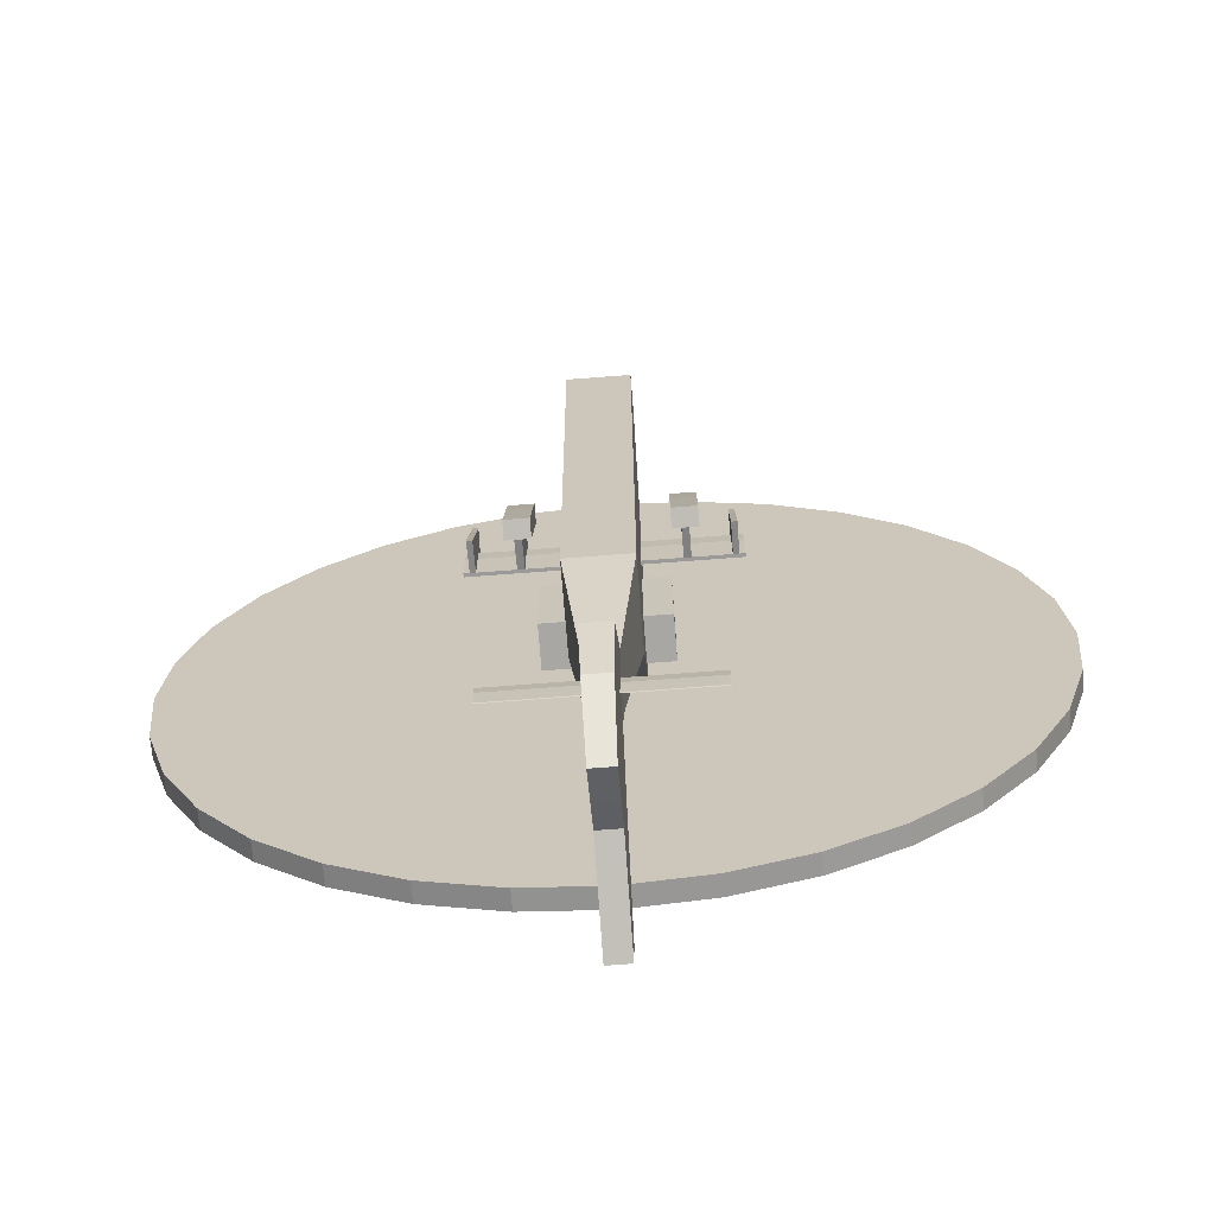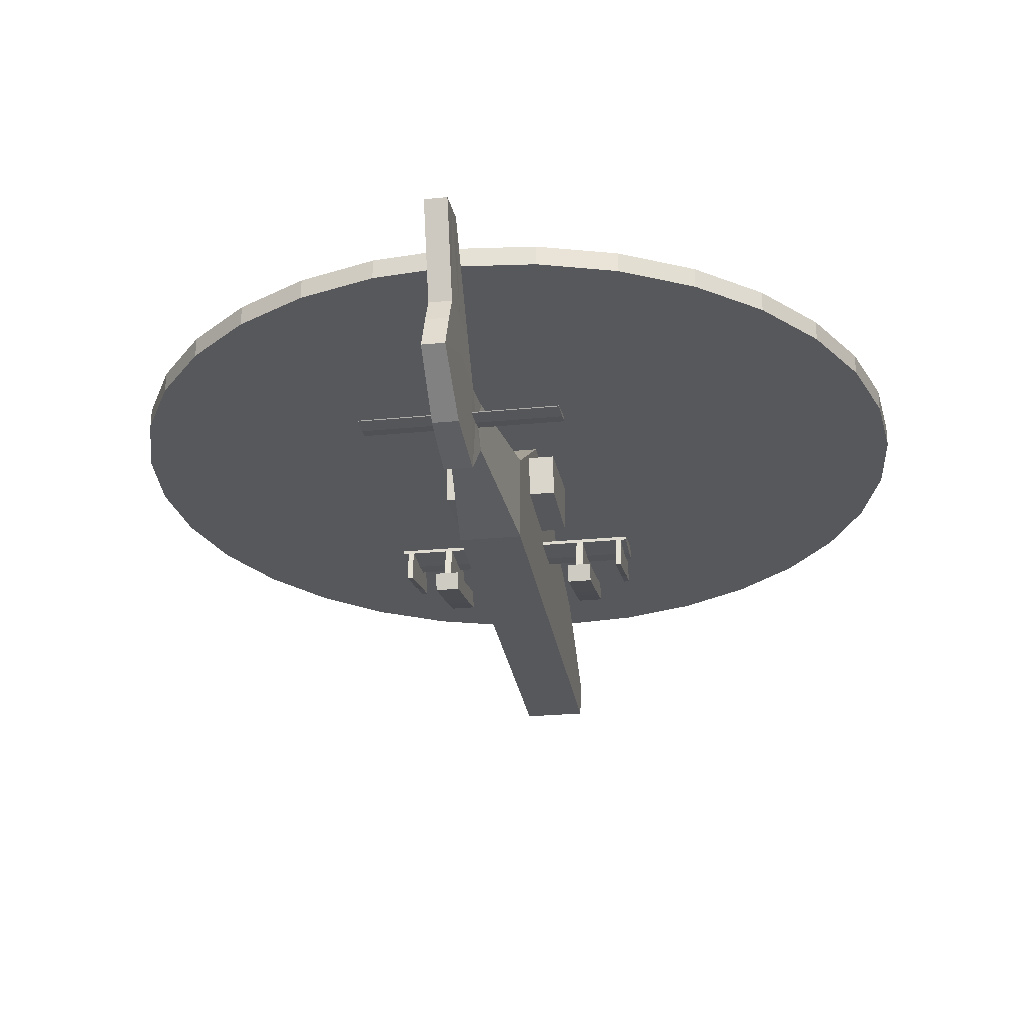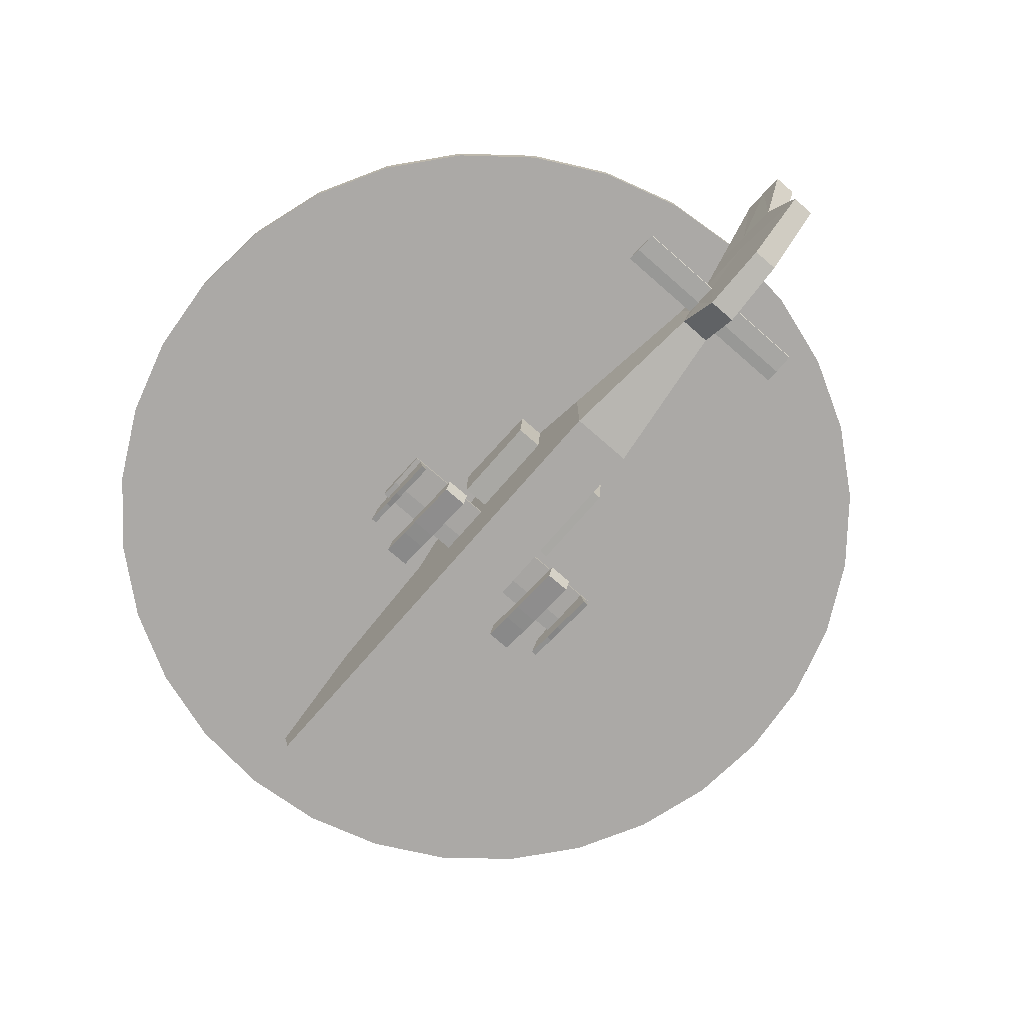
<metadata>
{"format":"obj","ext":"obj","renderer":"f3d","projection":"perspective","resolution":1024,"background":"white","views":[{"elev":-69.5,"azim":4.4,"up":"+Z"},{"elev":-25.9,"azim":-171.0,"up":"+Y"},{"elev":-73.9,"azim":138.8,"up":"+Y"}]}
</metadata>
<code>
o Cube
v 0.0923 -0.2578 0.9992
v 0.0923 -0.1428 1.029
v 0.0923 -0.2106 -0.4078
v 0.0923 0.04787 -0.4078
v 0.0923 -0.2342 0.2957
v 0.0923 0.2483 0.2957
v 0.0923 -0.2219 -0.07024
v 0.0923 0.2606 -0.07024
v 0.2258 -0.08952 0.1773
v 0.0923 0.1482 0.3718
v 0.2054 -0.08952 0.1773
v 0.0923 -0.2382 0.417
v 0.2054 -0.08036 0.2229
v 0.0923 0.04692 0.7445
v 0.2258 -0.08036 0.2229
v 0.0923 -0.248 0.7081
v 0.2054 -0.1151 0.04093
v 0.2258 -0.1151 0.04093
v 0.04107 -0.2476 -0.9531
v 0.04119 -0.06788 -0.9084
v 0.09449 0.01018 0.1622
v 0.3659 -0.02569 0.1622
v 0.03328 -0.06749 -1.343
v 0.03328 0.03986 -1.295
v 0.04226 -0.06872 -0.8747
v 0.09449 -0.02569 0.1622
v 0.3659 0.01018 0.1622
v 0.04226 -0.07898 -0.8735
v 0.3659 -0.01549 0.05606
v 0.03809 0.1304 -1.033
v 0.3659 -0.02569 0.05606
v 0.03328 0.1185 -1.254
v 0.3659 0.005069 0.216
v 0.03328 0.4183 -1.213
v 0.3659 -0.02244 0.216
v 0.03328 0.3994 -1.344
v 0.04023 -0.08097 -0.9724
v 0.09449 -0.01549 0.05606
v 0.09449 -0.02569 0.05606
v 0.04023 -0.08301 -0.9708
v 0.03569 0.1245 -1.143
v 0.09449 0.005069 0.216
v 0.03328 0.4088 -1.278
v 0.09449 -0.02244 0.216
v 0.2258 -0.01549 0.05606
v 0.2054 -0.01549 0.05606
v 0.2054 0.01018 0.1622
v 0.2258 0.01018 0.1622
v 0.2258 -0.02569 0.05606
v 0.2054 -0.02569 0.05606
v 0.2258 -0.02244 0.216
v 0.2054 -0.02244 0.216
v 0.2054 0.005069 0.216
v 0.2258 0.005069 0.216
v 0.2054 -0.02569 0.1622
v 0.2258 -0.02569 0.1622
v 0.2258 -0.008371 0.2695
v 0.2258 -0.06391 0.2976
v 0.2054 -0.06391 0.2976
v 0.2054 -0.008371 0.2695
v 0.2054 -0.002017 0.2412
v 0.2258 -0.002017 0.2412
v 0.2514 -0.08979 0.1764
v 0.1799 -0.08979 0.1764
v 0.1799 -0.07956 0.2274
v 0.2514 -0.07956 0.2274
v 0.1799 -0.1184 0.02407
v 0.2514 -0.1184 0.02407
v 0.2514 -0.06117 0.3108
v 0.1799 -0.06117 0.3108
v 0.2514 -0.1412 0.1914
v 0.1799 -0.1412 0.1914
v 0.1799 -0.131 0.2424
v 0.2514 -0.131 0.2424
v 0.1799 -0.1698 0.0391
v 0.2514 -0.1698 0.0391
v 0.2514 -0.1126 0.3258
v 0.1799 -0.1126 0.3258
v 0.3329 -0.02569 0.05606
v 0.3329 -0.01549 0.05606
v 0.3329 0.01018 0.1622
v 0.3329 0.005069 0.216
v 0.3329 -0.02569 0.1622
v 0.3329 -0.02244 0.216
v 0.3494 -0.01549 0.05606
v 0.3494 0.01018 0.1622
v 0.3494 0.005069 0.216
v 0.3494 -0.02244 0.216
v 0.3494 -0.02569 0.05606
v 0.3494 -0.02569 0.1622
v 0.3494 -0.1185 0.04317
v 0.3329 -0.1185 0.04317
v 0.3494 -0.09215 0.1713
v 0.3329 -0.09215 0.1713
v 0.3329 -0.07998 0.221
v 0.3494 -0.07998 0.221
v 0.3329 -0.002099 0.2372
v 0.3329 -0.008131 0.2697
v 0.3494 -0.002099 0.2372
v 0.3494 -0.008131 0.2697
v 0.3329 -0.0675 0.2943
v 0.3494 -0.0675 0.2943
v 0.1707 0.1446 -0.2332
v 0.1707 0.02215 -0.2224
v 0.1707 0.1677 0.03885
v 0.1707 0.01703 0.03885
v 0.09422 0.1446 -0.2332
v 0.09422 0.02215 -0.2224
v 0.09422 0.1677 0.03885
v 0.09422 0.01703 0.03885
v 0.04543 0.01026 -0.8472
v 0.04107 0.001138 -0.9539
v 0.04543 -0.138 -0.8441
v 0.04119 -0.08323 -0.9118
v 0.03718 0.0205 -1.124
v 0.03718 -0.2046 -1.152
v 0.2907 -0.06788 -0.9084
v 0.2907 -0.08323 -0.9118
v 0.2918 -0.06872 -0.8747
v 0.2918 -0.07898 -0.8735
v 0.2897 -0.08097 -0.9724
v 0.2897 -0.08301 -0.9708
v -0.0923 -0.2578 0.9992
v -0.0923 -0.1428 1.029
v -0.0923 -0.2106 -0.4078
v -0.0923 0.04787 -0.4078
v -0.0923 -0.2342 0.2957
v -0.0923 0.2483 0.2957
v -0.0923 -0.2219 -0.07024
v -0.0923 0.2606 -0.07024
v -0.2258 -0.08952 0.1773
v -0.0923 0.1482 0.3718
v -0.2054 -0.08952 0.1773
v -0.0923 -0.2382 0.417
v -0.2054 -0.08036 0.2229
v -0.0923 0.04692 0.7445
v -0.2258 -0.08036 0.2229
v -0.0923 -0.248 0.7081
v -0.2054 -0.1151 0.04093
v -0.2258 -0.1151 0.04093
v -0.04107 -0.2476 -0.9531
v -0.04119 -0.06788 -0.9084
v -0.09449 0.01018 0.1622
v -0.3659 -0.02569 0.1622
v -0.03328 -0.06749 -1.343
v -0.03328 0.03986 -1.295
v -0.04226 -0.06872 -0.8747
v -0.09449 -0.02569 0.1622
v -0.3659 0.01018 0.1622
v -0.04226 -0.07898 -0.8735
v -0.3659 -0.01549 0.05606
v -0.03809 0.1304 -1.033
v -0.3659 -0.02569 0.05606
v -0.03328 0.1185 -1.254
v -0.3659 0.005069 0.216
v -0.03328 0.4183 -1.213
v -0.3659 -0.02244 0.216
v -0.03328 0.3994 -1.344
v -0.04023 -0.08097 -0.9724
v -0.09449 -0.01549 0.05606
v -0.09449 -0.02569 0.05606
v -0.04023 -0.08301 -0.9708
v -0.03569 0.1245 -1.143
v -0.09449 0.005069 0.216
v -0.03328 0.4088 -1.278
v -0.09449 -0.02244 0.216
v 0 -0.2106 -0.4078
v 0 0.04787 -0.4078
v 0 -0.2578 0.9992
v 0 -0.1428 1.029
v 0 0.2483 0.2957
v 0 -0.2342 0.2957
v 0 -0.2219 -0.07024
v 0 0.2606 -0.07024
v 0 0.1482 0.3718
v 0 -0.2382 0.417
v 0 0.04692 0.7445
v 0 -0.248 0.7081
v 0 -0.2476 -0.9531
v 0 0.001138 -0.9539
v 0 -0.06749 -1.343
v 0 0.03986 -1.295
v 0 -0.138 -0.8441
v 0 0.01026 -0.8472
v 0 0.1304 -1.033
v 0 0.1185 -1.254
v 0 0.4183 -1.213
v 0 0.3994 -1.344
v 0 0.4088 -1.278
v 0 -0.2046 -1.152
v -0.2258 -0.01549 0.05606
v -0.2054 -0.01549 0.05606
v -0.2054 0.01018 0.1622
v -0.2258 0.01018 0.1622
v -0.2258 -0.02569 0.05606
v -0.2054 -0.02569 0.05606
v -0.2258 -0.02244 0.216
v -0.2054 -0.02244 0.216
v -0.2054 0.005069 0.216
v -0.2258 0.005069 0.216
v -0.2054 -0.02569 0.1622
v -0.2258 -0.02569 0.1622
v -0.2258 -0.008371 0.2695
v -0.2258 -0.06391 0.2976
v -0.2054 -0.06391 0.2976
v -0.2054 -0.008371 0.2695
v -0.2054 -0.002017 0.2412
v -0.2258 -0.002017 0.2412
v -0.2514 -0.08979 0.1764
v -0.1799 -0.08979 0.1764
v -0.1799 -0.07956 0.2274
v -0.2514 -0.07956 0.2274
v -0.1799 -0.1184 0.02407
v -0.2514 -0.1184 0.02407
v -0.2514 -0.06117 0.3108
v -0.1799 -0.06117 0.3108
v -0.2514 -0.1412 0.1914
v -0.1799 -0.1412 0.1914
v -0.1799 -0.131 0.2424
v -0.2514 -0.131 0.2424
v -0.1799 -0.1698 0.0391
v -0.2514 -0.1698 0.0391
v -0.2514 -0.1126 0.3258
v -0.1799 -0.1126 0.3258
v -0.3329 -0.02569 0.05606
v -0.3329 -0.01549 0.05606
v -0.3329 0.01018 0.1622
v -0.3329 0.005069 0.216
v -0.3329 -0.02569 0.1622
v -0.3329 -0.02244 0.216
v -0.3494 -0.01549 0.05606
v -0.3494 0.01018 0.1622
v -0.3494 0.005069 0.216
v -0.3494 -0.02244 0.216
v -0.3494 -0.02569 0.05606
v -0.3494 -0.02569 0.1622
v -0.3494 -0.1185 0.04317
v -0.3329 -0.1185 0.04317
v -0.3494 -0.09215 0.1713
v -0.3329 -0.09215 0.1713
v -0.3329 -0.07998 0.221
v -0.3494 -0.07998 0.221
v -0.3329 -0.002099 0.2372
v -0.3329 -0.008131 0.2697
v -0.3494 -0.002099 0.2372
v -0.3494 -0.008131 0.2697
v -0.3329 -0.0675 0.2943
v -0.3494 -0.0675 0.2943
v -0.1707 0.1446 -0.2332
v -0.1707 0.02215 -0.2224
v -0.1707 0.1677 0.03885
v -0.1707 0.01703 0.03885
v -0.09422 0.1446 -0.2332
v -0.09422 0.02215 -0.2224
v -0.09422 0.1677 0.03885
v -0.09422 0.01703 0.03885
v -0.04543 0.01026 -0.8472
v -0.04107 0.001138 -0.9539
v -0.04543 -0.138 -0.8441
v -0.04119 -0.08323 -0.9118
v -0.03718 0.0205 -1.124
v -0.03718 -0.2046 -1.152
v -0.2907 -0.06788 -0.9084
v -0.2907 -0.08323 -0.9118
v -0.2918 -0.06872 -0.8747
v -0.2918 -0.07898 -0.8735
v -0.2897 -0.08097 -0.9724
v -0.2897 -0.08301 -0.9708
v -0 0.3366 -1.085
v -0 0.398 -1.083
v 0.2395 0.3358 -1.062
v 0.2395 0.3972 -1.059
v 0.4697 0.3334 -0.9918
v 0.4697 0.3948 -0.9896
v 0.6819 0.3294 -0.8784
v 0.6819 0.3908 -0.8763
v 0.8679 0.3241 -0.7258
v 0.8679 0.3856 -0.7237
v 1.021 0.3177 -0.54
v 1.021 0.3791 -0.5378
v 1.134 0.3104 -0.3279
v 1.134 0.3718 -0.3257
v 1.204 0.3024 -0.09775
v 1.204 0.3638 -0.09562
v 1.227 0.2941 0.1416
v 1.227 0.3555 0.1437
v 1.204 0.2858 0.3809
v 1.204 0.3472 0.383
v 1.134 0.2779 0.611
v 1.134 0.3393 0.6131
v 1.021 0.2705 0.8231
v 1.021 0.3319 0.8252
v 0.8679 0.2641 1.009
v 0.8679 0.3255 1.011
v 0.6819 0.2588 1.162
v 0.6819 0.3202 1.164
v 0.4697 0.2549 1.275
v 0.4697 0.3163 1.277
v 0.2395 0.2525 1.345
v 0.2395 0.3139 1.347
v -0 0.2516 1.368
v -0 0.3131 1.37
v -0.2395 0.2525 1.345
v -0.2395 0.3139 1.347
v -0.4697 0.2549 1.275
v -0.4697 0.3163 1.277
v -0.6819 0.2588 1.162
v -0.6819 0.3202 1.164
v -0.8679 0.2641 1.009
v -0.8679 0.3255 1.011
v -1.021 0.2705 0.8231
v -1.021 0.3319 0.8252
v -1.134 0.2779 0.611
v -1.134 0.3393 0.6131
v -1.204 0.2858 0.3809
v -1.204 0.3472 0.383
v -1.227 0.2941 0.1416
v -1.227 0.3555 0.1437
v -1.204 0.3024 -0.09775
v -1.204 0.3638 -0.09562
v -1.134 0.3104 -0.3279
v -1.134 0.3718 -0.3257
v -1.021 0.3177 -0.54
v -1.021 0.3791 -0.5378
v -0.8679 0.3241 -0.7258
v -0.8679 0.3856 -0.7237
v -0.6819 0.3294 -0.8784
v -0.6819 0.3908 -0.8763
v -0.4697 0.3334 -0.9918
v -0.4697 0.3948 -0.9896
v -0.2395 0.3358 -1.062
v -0.2395 0.3972 -1.059
f 184 112 180
f 16 2 1
f 16 169 178
f 7 172 173
f 7 6 5
f 4 7 3
f 3 173 167
f 5 176 172
f 5 10 12
f 12 178 176
f 12 14 16
f 180 30 185
f 37 122 40
f 182 23 181
f 21 53 47
f 115 23 24
f 26 52 44
f 4 113 111
f 168 111 184
f 32 43 41
f 39 46 50
f 115 32 41
f 89 29 31
f 43 188 189
f 185 34 187
f 81 54 82
f 58 66 15
f 22 33 35
f 34 189 187
f 115 30 112
f 29 22 31
f 41 34 30
f 25 117 20
f 179 116 19
f 45 81 80
f 186 36 32
f 53 44 52
f 50 26 39
f 182 32 24
f 167 113 3
f 190 23 116
f 84 54 51
f 183 19 113
f 90 35 88
f 175 14 10
f 171 10 6
f 168 8 4
f 174 6 8
f 177 2 14
f 2 169 1
f 31 90 89
f 47 45 46
f 45 50 46
f 53 48 47
f 52 11 13
f 53 62 54
f 50 11 55
f 38 47 46
f 13 64 65
f 51 9 56
f 49 9 18
f 49 17 50
f 15 57 58
f 61 57 62
f 57 59 58
f 51 62 57
f 17 64 11
f 52 61 53
f 13 60 52
f 59 69 58
f 18 67 17
f 15 63 9
f 59 65 70
f 18 63 68
f 70 73 78
f 65 72 73
f 68 75 67
f 64 75 72
f 70 77 69
f 69 74 66
f 63 76 68
f 66 71 63
f 74 72 71
f 73 77 78
f 75 71 72
f 79 56 49
f 56 84 51
f 96 100 102
f 80 86 85
f 86 82 87
f 49 80 79
f 27 87 33
f 85 27 29
f 35 87 88
f 96 101 95
f 79 94 83
f 79 85 89
f 91 94 92
f 93 95 94
f 90 96 93
f 89 92 79
f 83 95 84
f 89 93 91
f 100 97 98
f 100 101 102
f 88 99 100
f 82 99 87
f 95 98 84
f 84 97 82
f 104 105 103
f 106 109 105
f 108 103 107
f 109 103 105
f 106 108 110
f 20 111 25
f 114 113 19
f 28 111 113
f 37 112 20
f 40 19 116
f 37 116 115
f 120 117 119
f 117 122 121
f 20 121 37
f 28 118 120
f 114 122 118
f 28 119 25
f 184 258 257
f 138 124 136
f 169 138 178
f 172 129 173
f 129 128 130
f 129 126 125
f 173 125 167
f 176 127 172
f 127 132 128
f 178 134 176
f 134 136 132
f 180 152 258
f 268 159 162
f 145 182 181
f 199 143 193
f 261 145 262
f 148 198 201
f 126 259 125
f 168 257 126
f 165 154 163
f 161 192 160
f 261 154 146
f 235 151 231
f 188 165 189
f 185 156 152
f 227 200 194
f 212 204 137
f 144 155 149
f 189 156 187
f 152 261 258
f 144 151 153
f 156 163 152
f 263 147 142
f 262 179 141
f 227 191 226
f 158 186 154
f 166 199 198
f 148 196 161
f 154 182 146
f 259 167 125
f 145 190 262
f 230 200 228
f 141 183 259
f 236 157 144
f 136 175 132
f 132 171 128
f 130 168 126
f 128 174 130
f 124 177 136
f 169 124 123
f 236 153 235
f 191 193 192
f 191 196 195
f 194 199 193
f 198 133 201
f 208 199 200
f 133 196 201
f 193 160 192
f 135 210 133
f 131 197 202
f 195 131 202
f 139 195 196
f 137 203 197
f 207 203 206
f 203 205 206
f 197 208 200
f 210 139 133
f 207 198 199
f 206 135 198
f 215 205 204
f 213 140 139
f 209 137 131
f 205 211 135
f 140 209 131
f 216 219 211
f 211 218 210
f 221 214 213
f 210 221 213
f 223 216 215
f 220 215 212
f 222 209 214
f 217 212 209
f 218 220 217
f 223 219 224
f 217 221 218
f 202 225 195
f 202 230 229
f 242 246 234
f 232 226 231
f 232 228 227
f 195 226 191
f 149 233 232
f 149 231 151
f 157 233 155
f 247 242 241
f 240 225 229
f 225 231 226
f 240 237 238
f 241 239 240
f 236 242 234
f 238 235 225
f 241 229 230
f 235 239 236
f 246 243 245
f 246 247 244
f 234 245 233
f 245 228 233
f 244 241 230
f 243 230 228
f 251 250 249
f 255 252 251
f 249 254 253
f 249 255 251
f 254 252 256
f 257 142 147
f 260 259 150
f 150 257 147
f 258 159 142
f 162 141 260
f 159 262 162
f 263 266 265
f 263 268 264
f 267 142 159
f 150 264 260
f 260 268 162
f 265 150 147
f 270 271 269
f 271 274 273
f 273 276 275
f 275 278 277
f 278 279 277
f 280 281 279
f 282 283 281
f 284 285 283
f 285 288 287
f 288 289 287
f 290 291 289
f 292 293 291
f 293 296 295
f 295 298 297
f 298 299 297
f 300 301 299
f 301 304 303
f 304 305 303
f 306 307 305
f 308 309 307
f 310 311 309
f 312 313 311
f 314 315 313
f 316 317 315
f 318 319 317
f 320 321 319
f 321 324 323
f 324 325 323
f 326 327 325
f 328 329 327
f 306 290 274
f 330 331 329
f 332 269 331
f 283 299 315
f 184 111 112
f 16 14 2
f 16 1 169
f 7 5 172
f 7 8 6
f 4 8 7
f 3 7 173
f 5 12 176
f 5 6 10
f 12 16 178
f 12 10 14
f 180 112 30
f 37 121 122
f 182 24 23
f 21 42 53
f 115 116 23
f 26 55 52
f 4 3 113
f 168 4 111
f 32 36 43
f 39 38 46
f 115 24 32
f 89 85 29
f 43 36 188
f 185 30 34
f 81 48 54
f 58 69 66
f 22 27 33
f 34 43 189
f 115 41 30
f 29 27 22
f 41 43 34
f 25 119 117
f 179 190 116
f 45 48 81
f 186 188 36
f 53 42 44
f 50 55 26
f 182 186 32
f 167 183 113
f 190 181 23
f 84 82 54
f 183 179 19
f 90 22 35
f 175 177 14
f 171 175 10
f 168 174 8
f 174 171 6
f 177 170 2
f 2 170 169
f 31 22 90
f 47 48 45
f 45 49 50
f 53 54 48
f 52 55 11
f 53 61 62
f 50 17 11
f 38 21 47
f 13 11 64
f 51 15 9
f 49 56 9
f 49 18 17
f 15 51 57
f 61 60 57
f 57 60 59
f 51 54 62
f 17 67 64
f 52 60 61
f 13 59 60
f 59 70 69
f 18 68 67
f 15 66 63
f 59 13 65
f 18 9 63
f 70 65 73
f 65 64 72
f 68 76 75
f 64 67 75
f 70 78 77
f 69 77 74
f 63 71 76
f 66 74 71
f 74 73 72
f 73 74 77
f 75 76 71
f 79 83 56
f 56 83 84
f 96 88 100
f 80 81 86
f 86 81 82
f 49 45 80
f 27 86 87
f 85 86 27
f 35 33 87
f 96 102 101
f 79 92 94
f 79 80 85
f 91 93 94
f 93 96 95
f 90 88 96
f 89 91 92
f 83 94 95
f 89 90 93
f 100 99 97
f 100 98 101
f 88 87 99
f 82 97 99
f 95 101 98
f 84 98 97
f 104 106 105
f 106 110 109
f 108 104 103
f 109 107 103
f 106 104 108
f 20 112 111
f 114 28 113
f 28 25 111
f 37 115 112
f 40 114 19
f 37 40 116
f 120 118 117
f 117 118 122
f 20 117 121
f 28 114 118
f 114 40 122
f 28 120 119
f 184 180 258
f 138 123 124
f 169 123 138
f 172 127 129
f 129 127 128
f 129 130 126
f 173 129 125
f 176 134 127
f 127 134 132
f 178 138 134
f 134 138 136
f 180 185 152
f 268 267 159
f 145 146 182
f 199 164 143
f 261 146 145
f 148 166 198
f 126 257 259
f 168 184 257
f 165 158 154
f 161 196 192
f 261 163 154
f 235 153 151
f 188 158 165
f 185 187 156
f 227 228 200
f 212 215 204
f 144 157 155
f 189 165 156
f 152 163 261
f 144 149 151
f 156 165 163
f 263 265 147
f 262 190 179
f 227 194 191
f 158 188 186
f 166 164 199
f 148 201 196
f 154 186 182
f 259 183 167
f 145 181 190
f 230 197 200
f 141 179 183
f 236 234 157
f 136 177 175
f 132 175 171
f 130 174 168
f 128 171 174
f 124 170 177
f 169 170 124
f 236 144 153
f 191 194 193
f 191 192 196
f 194 200 199
f 198 135 133
f 208 207 199
f 133 139 196
f 193 143 160
f 135 211 210
f 131 137 197
f 195 140 131
f 139 140 195
f 137 204 203
f 207 208 203
f 203 204 205
f 197 203 208
f 210 213 139
f 207 206 198
f 206 205 135
f 215 216 205
f 213 214 140
f 209 212 137
f 205 216 211
f 140 214 209
f 216 224 219
f 211 219 218
f 221 222 214
f 210 218 221
f 223 224 216
f 220 223 215
f 222 217 209
f 217 220 212
f 218 219 220
f 223 220 219
f 217 222 221
f 202 229 225
f 202 197 230
f 242 248 246
f 232 227 226
f 232 233 228
f 195 225 226
f 149 155 233
f 149 232 231
f 157 234 233
f 247 248 242
f 240 238 225
f 225 235 231
f 240 239 237
f 241 242 239
f 236 239 242
f 238 237 235
f 241 240 229
f 235 237 239
f 246 244 243
f 246 248 247
f 234 246 245
f 245 243 228
f 244 247 241
f 243 244 230
f 251 252 250
f 255 256 252
f 249 250 254
f 249 253 255
f 254 250 252
f 257 258 142
f 260 141 259
f 150 259 257
f 258 261 159
f 162 262 141
f 159 261 262
f 263 264 266
f 263 267 268
f 267 263 142
f 150 266 264
f 260 264 268
f 265 266 150
f 270 272 271
f 271 272 274
f 273 274 276
f 275 276 278
f 278 280 279
f 280 282 281
f 282 284 283
f 284 286 285
f 285 286 288
f 288 290 289
f 290 292 291
f 292 294 293
f 293 294 296
f 295 296 298
f 298 300 299
f 300 302 301
f 301 302 304
f 304 306 305
f 306 308 307
f 308 310 309
f 310 312 311
f 312 314 313
f 314 316 315
f 316 318 317
f 318 320 319
f 320 322 321
f 321 322 324
f 324 326 325
f 326 328 327
f 328 330 329
f 274 272 330
f 272 270 330
f 270 332 330
f 330 328 322
f 328 326 322
f 326 324 322
f 322 320 318
f 318 316 322
f 316 314 322
f 314 312 310
f 310 308 306
f 306 304 302
f 302 300 298
f 298 296 294
f 294 292 290
f 290 288 286
f 286 284 282
f 282 280 278
f 278 276 274
f 314 310 306
f 306 302 298
f 298 294 290
f 290 286 282
f 282 278 274
f 274 330 322
f 322 314 274
f 314 306 274
f 306 298 290
f 290 282 274
f 330 332 331
f 332 270 269
f 331 269 271
f 271 273 275
f 275 277 283
f 277 279 283
f 279 281 283
f 283 285 291
f 285 287 291
f 287 289 291
f 291 293 295
f 295 297 291
f 297 299 291
f 299 301 303
f 303 305 307
f 307 309 315
f 309 311 315
f 311 313 315
f 315 317 319
f 319 321 315
f 321 323 315
f 323 325 327
f 327 329 331
f 331 271 283
f 271 275 283
f 299 303 315
f 303 307 315
f 323 327 315
f 327 331 315
f 283 291 299
f 331 283 315

</code>
